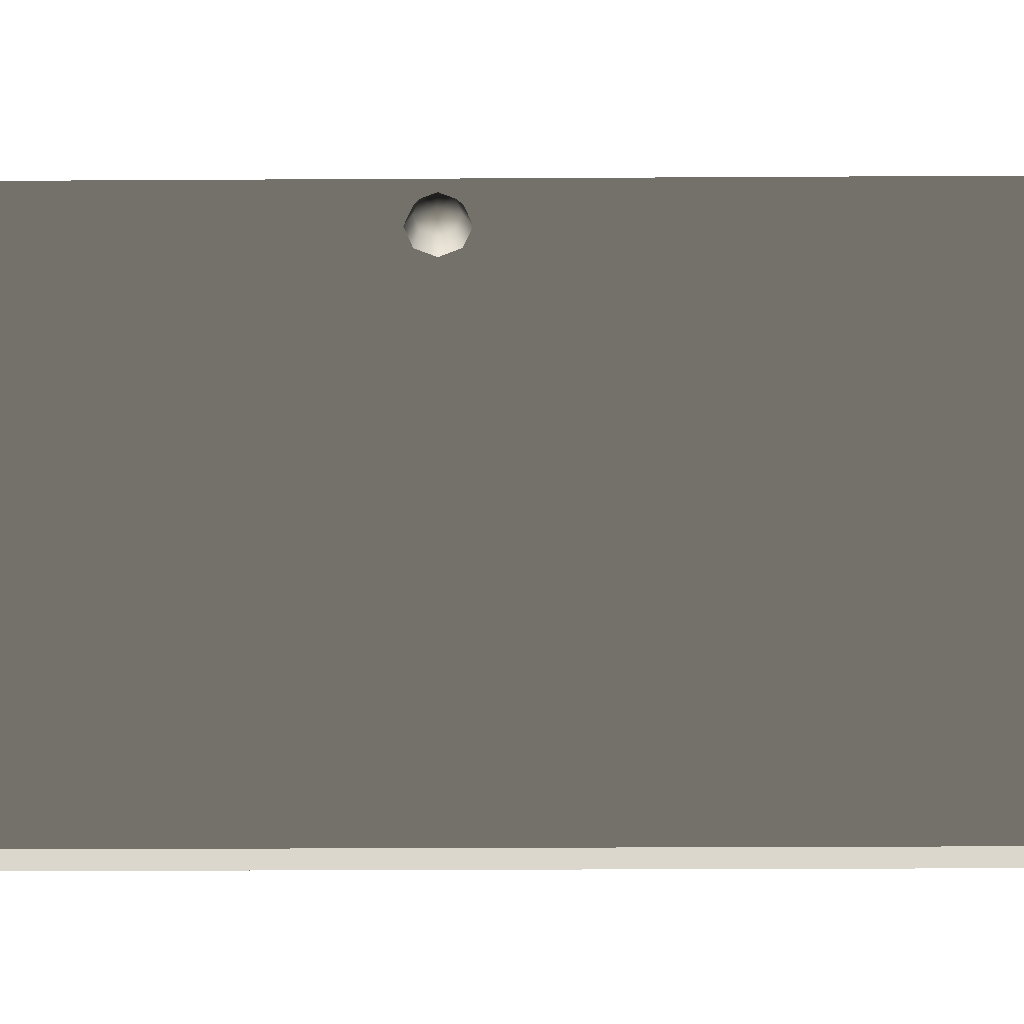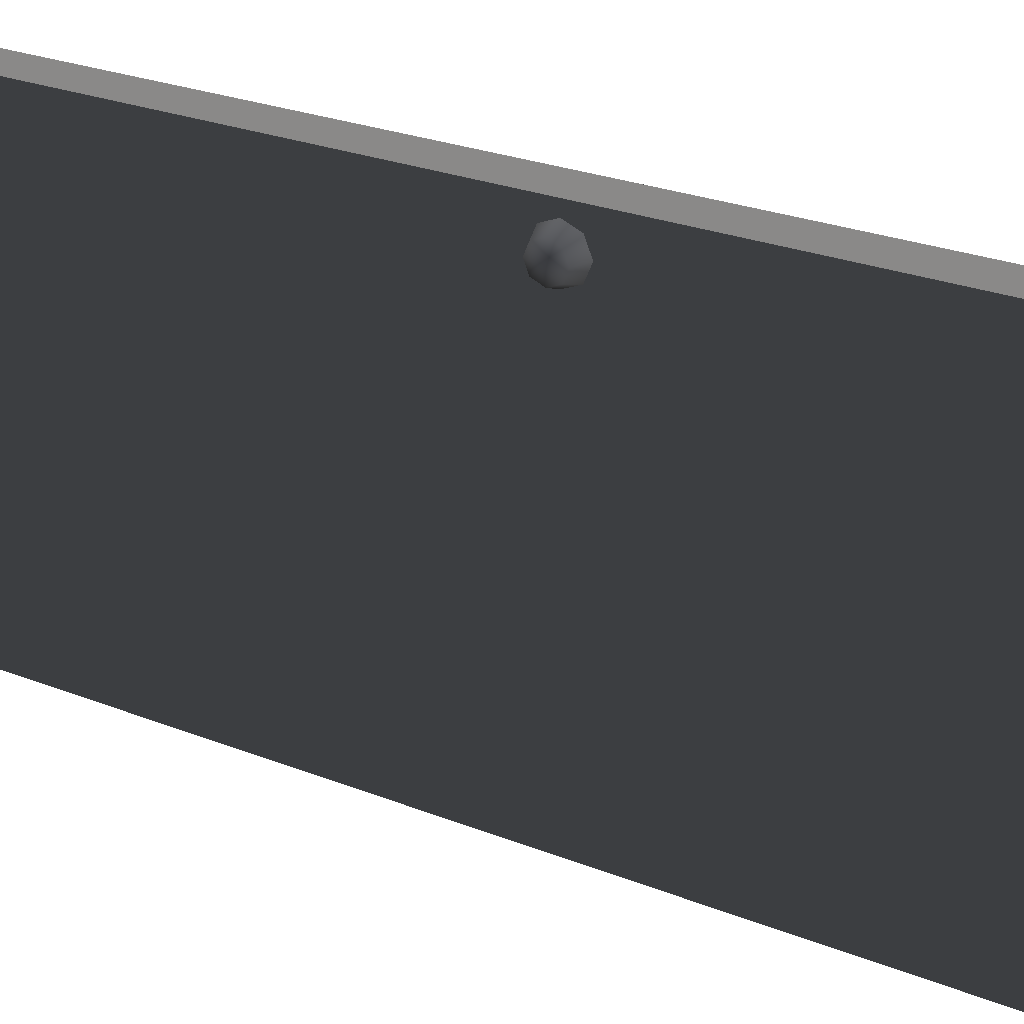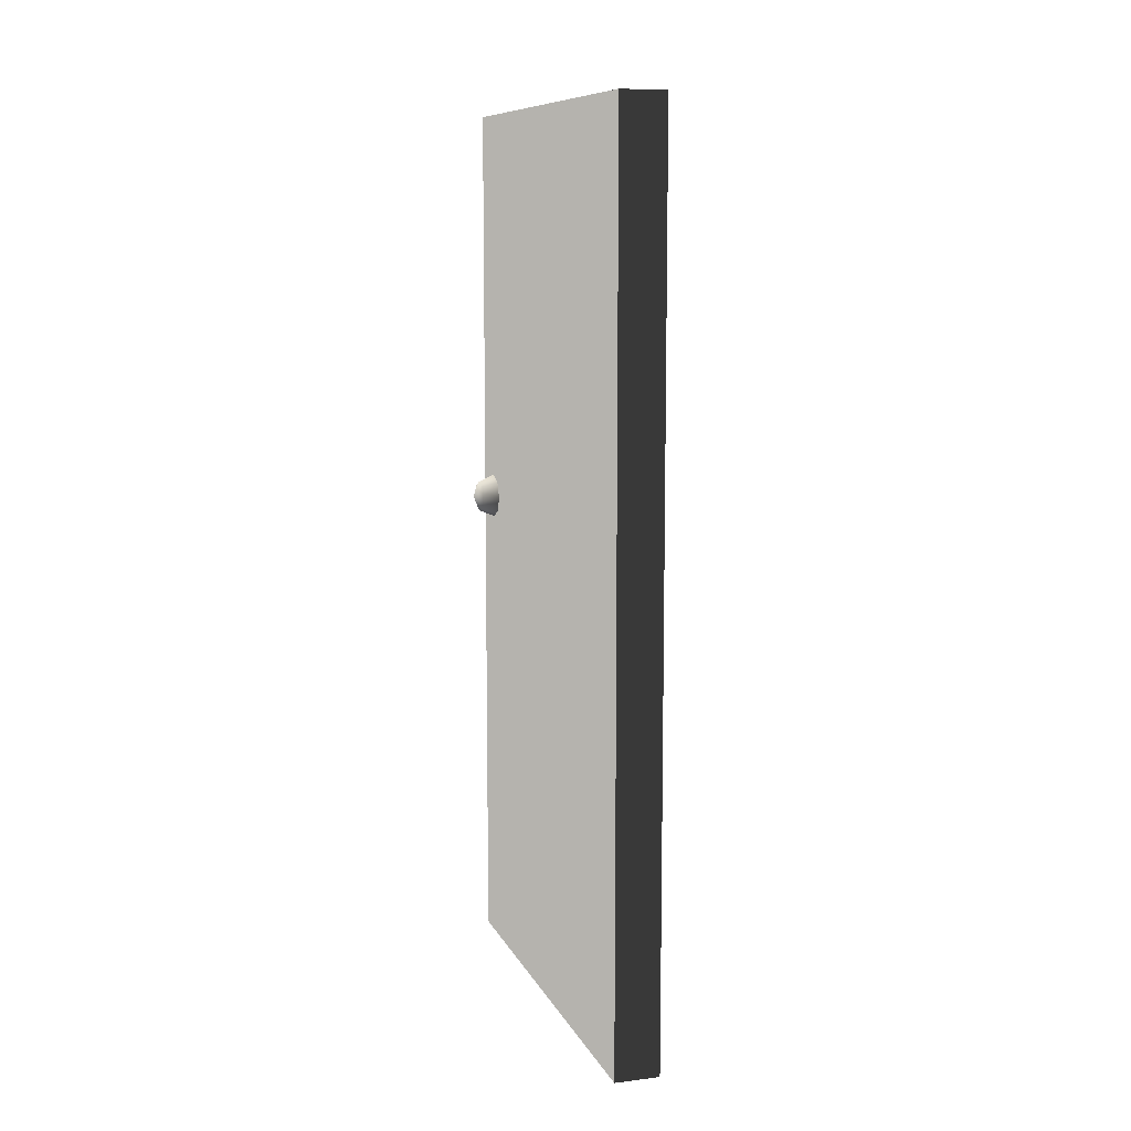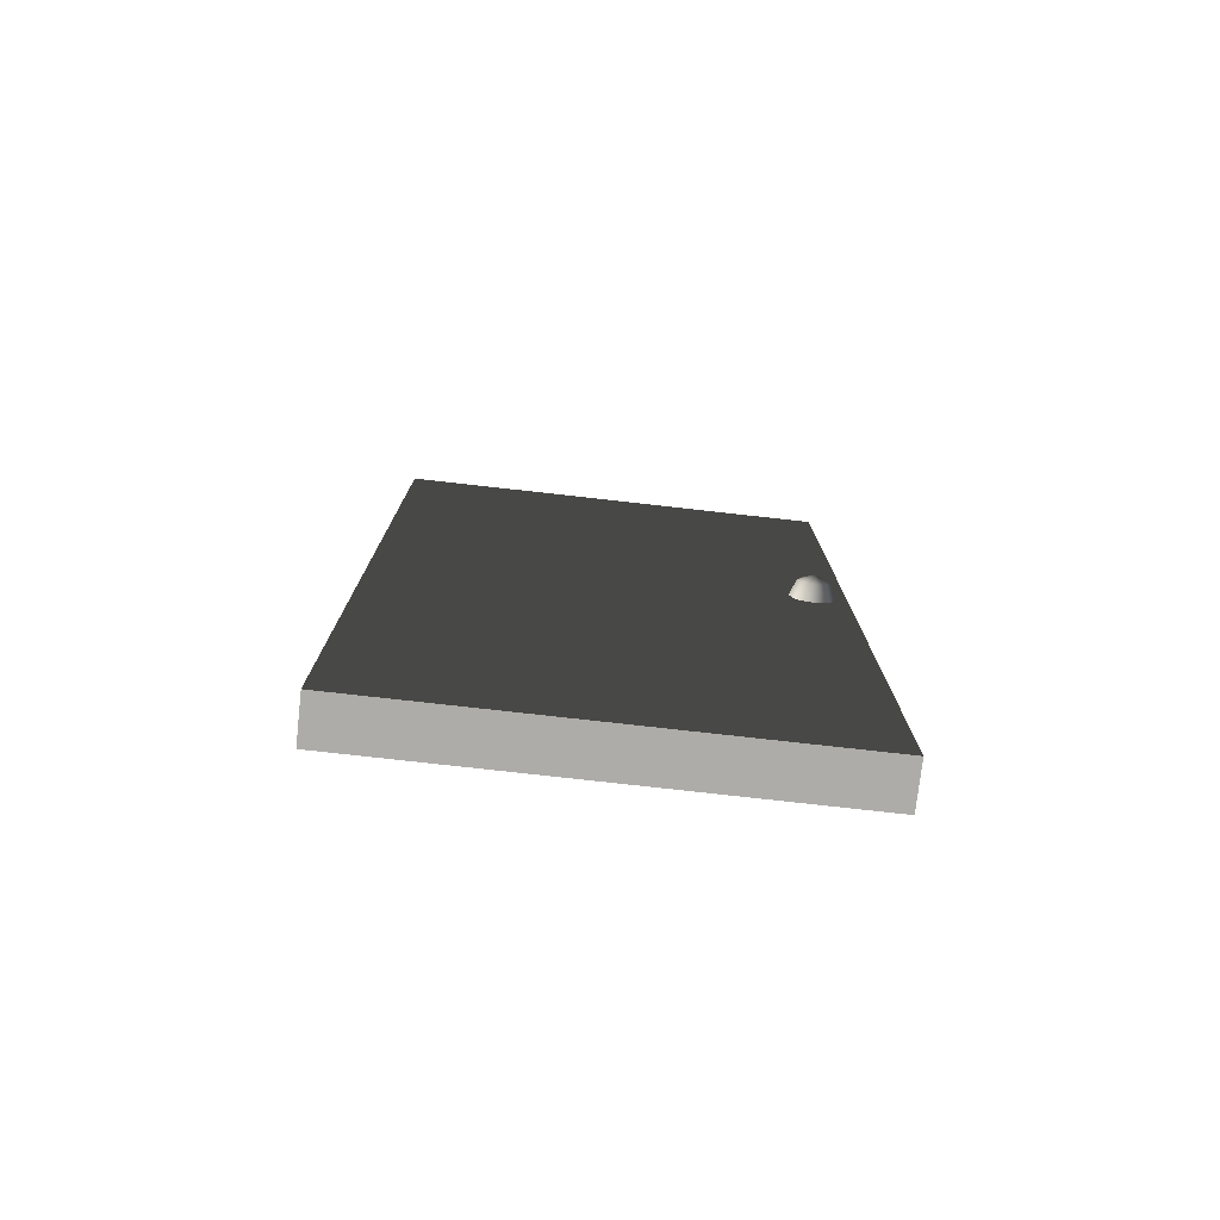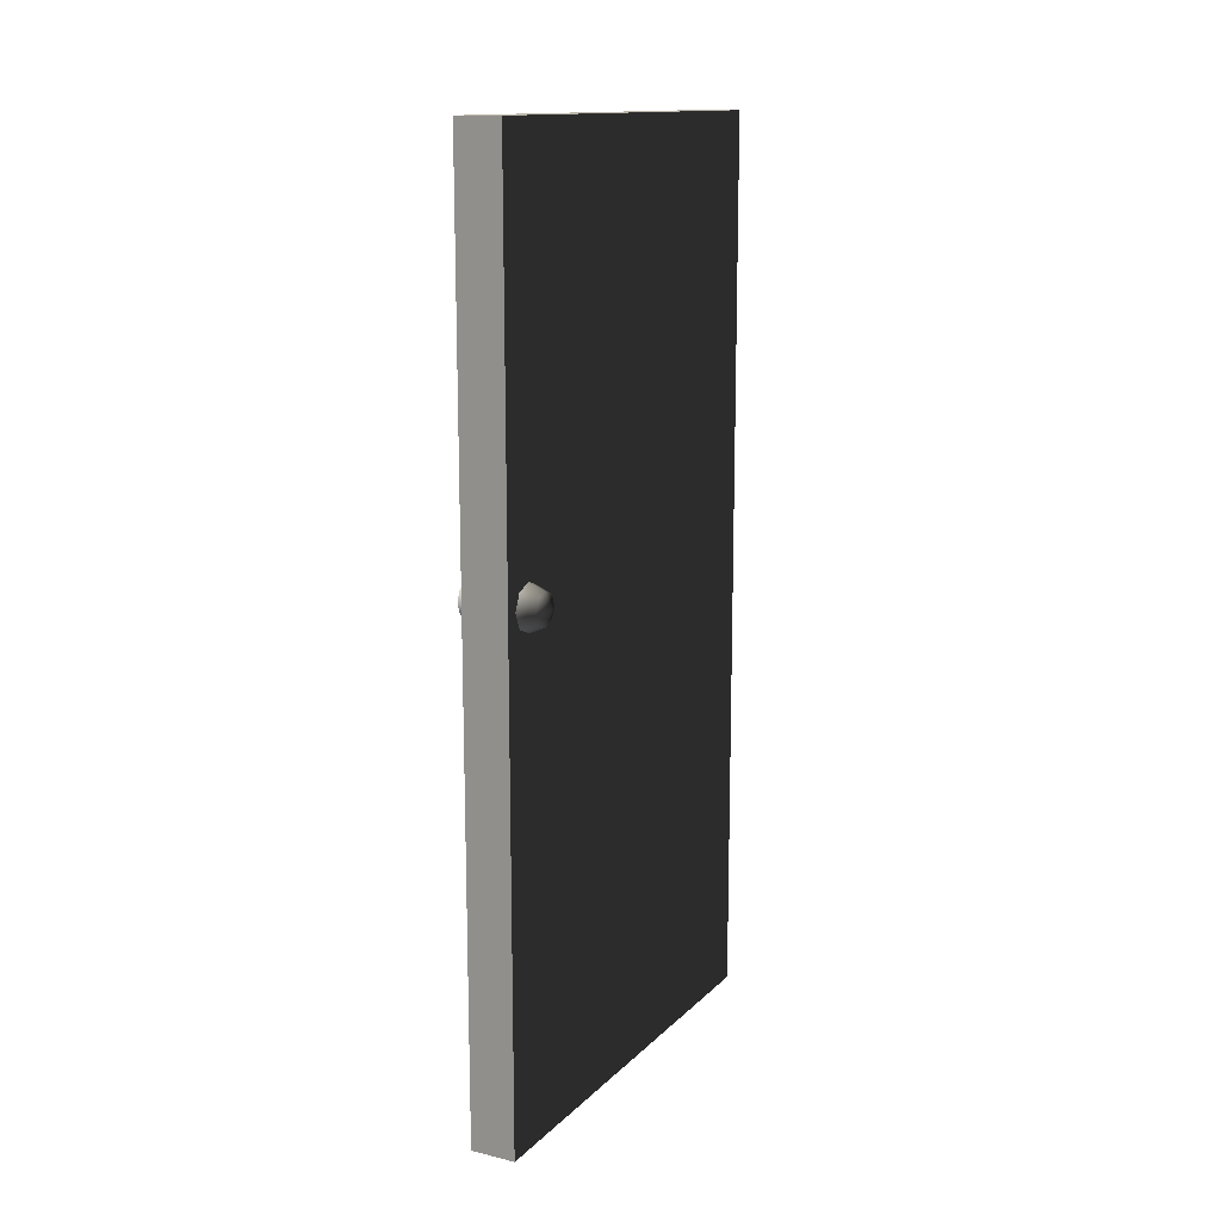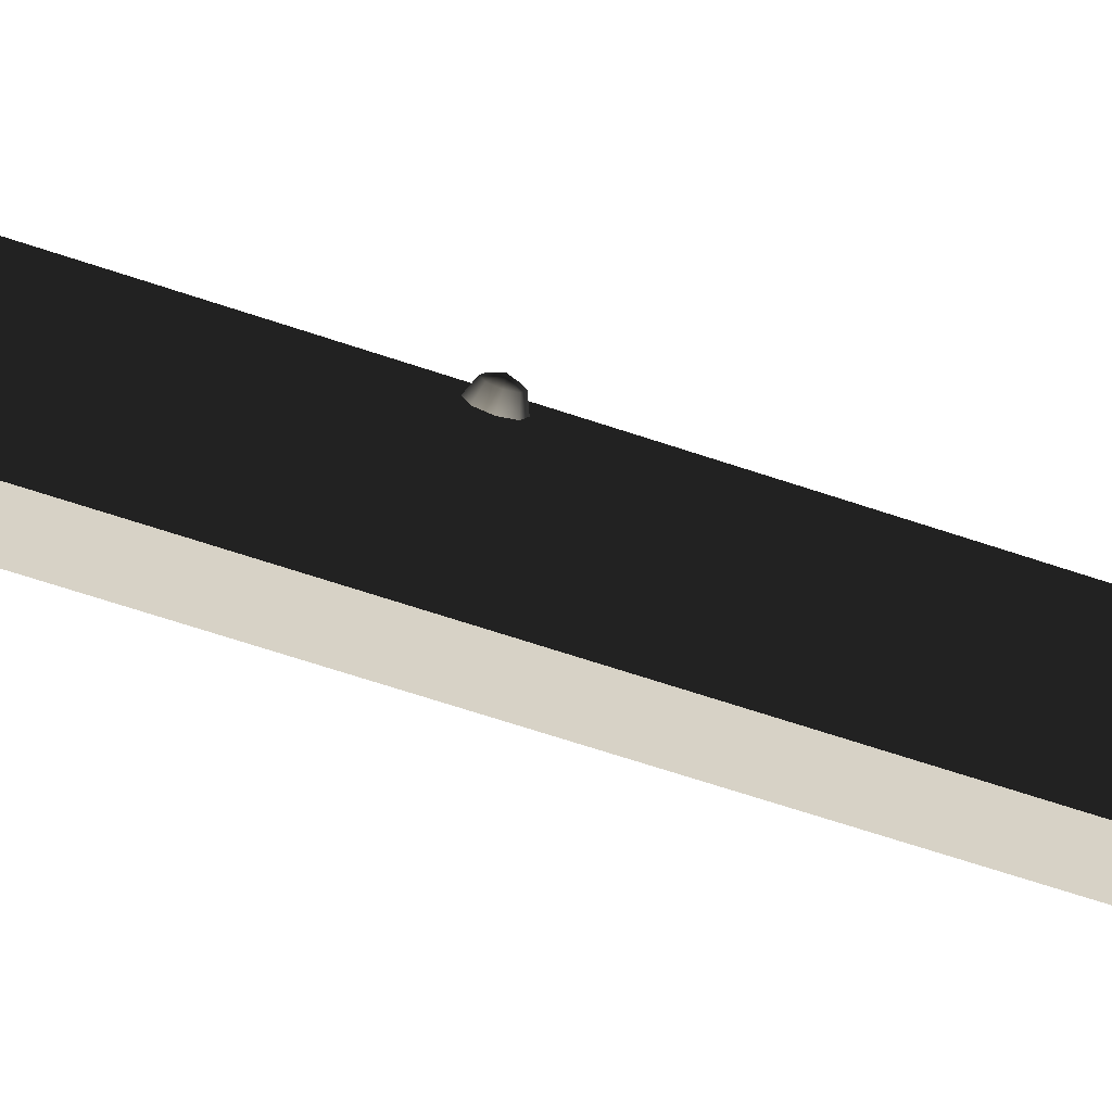
<metadata>
{"format":"obj","ext":"obj","renderer":"f3d","projection":"perspective","resolution":1024,"background":"white","views":[{"elev":-23.1,"azim":-89.4,"up":"+Z"},{"elev":26.3,"azim":121.9,"up":"+Z"},{"elev":9.8,"azim":162.7,"up":"+Y"},{"elev":-76.8,"azim":-96.4,"up":"+Y"},{"elev":14.0,"azim":27.7,"up":"+Y"},{"elev":-71.7,"azim":-108.0,"up":"+Z"}]}
</metadata>
<code>
v -0.07507 8.816e-08 1.035e-05
v 0.02493 -7.617e-07 1
v 0.02493 7.773e-08 7.539e-06
v -0.07507 -7.513e-07 1
v -0.07507 2 1
v 0.02493 2 1.095e-05
v 0.02493 2 1
v -0.07507 2 1.028e-05
v -0.07507 2 1.028e-05
v 0.02493 7.773e-08 7.539e-06
v 0.02493 2 1.095e-05
v -0.07507 8.816e-08 1.035e-05
v 0.02493 2 1
v -0.07507 -7.513e-07 1
v -0.07507 2 1
v 0.02493 -7.617e-07 1
v 0.02493 -7.617e-07 1
v 0.02493 2 1.095e-05
v 0.02493 7.773e-08 7.539e-06
v 0.02493 2 1
v -0.07507 2 1
v -0.07507 8.816e-08 1.035e-05
v -0.07507 2 1.028e-05
v -0.07507 -7.513e-07 1
v -0.1251 1.105 0.9229
v -0.1104 1.13 0.8979
v -0.1104 1.14 0.9229
v -0.1104 1.105 0.8876
v -0.1104 1.08 0.8979
v -0.1104 1.069 0.9229
v -0.1104 1.08 0.9479
v -0.1104 1.105 0.9583
v -0.1104 1.13 0.9479
v -0.07507 1.14 0.8876
v -0.07507 1.155 0.9229
v -0.07507 1.105 0.8729
v -0.07507 1.069 0.8876
v -0.07507 1.055 0.9229
v -0.07507 1.069 0.9583
v -0.07507 1.105 0.9729
v -0.07507 1.14 0.9583
v 0.07493 1.105 0.9229
v 0.06028 1.13 0.9479
v 0.06028 1.14 0.9229
v 0.06028 1.105 0.9583
v 0.06028 1.08 0.9479
v 0.06028 1.069 0.9229
v 0.06028 1.08 0.8979
v 0.06028 1.105 0.8876
v 0.06028 1.13 0.8979
v 0.02493 1.14 0.9583
v 0.02493 1.155 0.9229
v 0.02493 1.105 0.9729
v 0.02493 1.069 0.9583
v 0.02493 1.055 0.9229
v 0.02493 1.069 0.8876
v 0.02493 1.105 0.8729
v 0.02493 1.14 0.8876
g door07_10006_307
f 1 3 2
f 2 4 1
f 5 7 6
f 6 8 5
f 9 11 10
f 10 12 9
f 13 15 14
f 14 16 13
f 17 19 18
f 18 20 17
f 21 23 22
f 22 24 21
f 25 27 26
f 25 26 28
f 25 28 29
f 25 29 30
f 25 30 31
f 25 31 32
f 25 32 33
f 25 33 27
f 34 26 27
f 27 35 34
f 35 27 33
f 36 28 26
f 26 34 36
f 37 29 28
f 28 36 37
f 38 30 29
f 29 37 38
f 39 31 30
f 30 38 39
f 40 32 31
f 31 39 40
f 41 33 32
f 32 40 41
f 33 41 35
f 42 44 43
f 42 43 45
f 42 45 46
f 42 46 47
f 42 47 48
f 42 48 49
f 42 49 50
f 42 50 44
f 51 43 44
f 44 52 51
f 52 44 50
f 53 45 43
f 43 51 53
f 54 46 45
f 45 53 54
f 55 47 46
f 46 54 55
f 56 48 47
f 47 55 56
f 57 49 48
f 48 56 57
f 58 50 49
f 49 57 58
f 50 58 52

</code>
